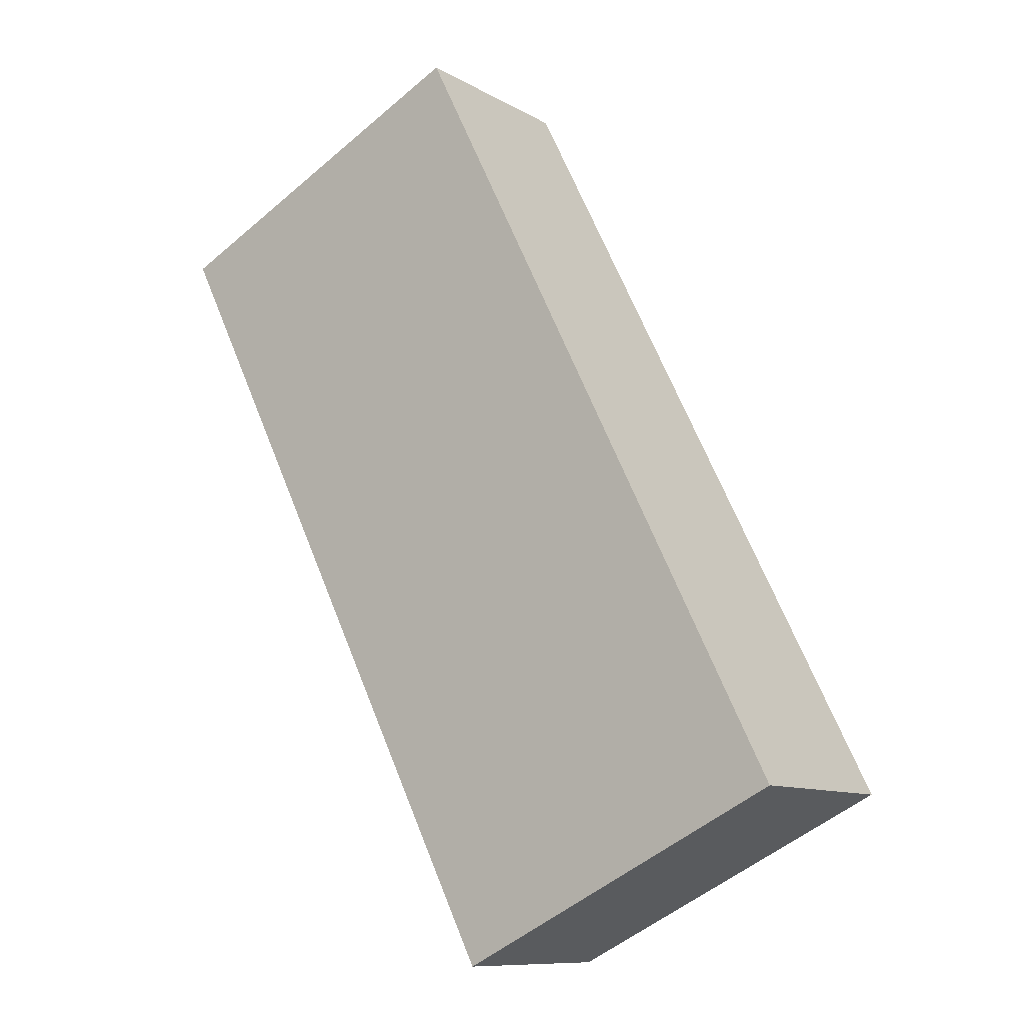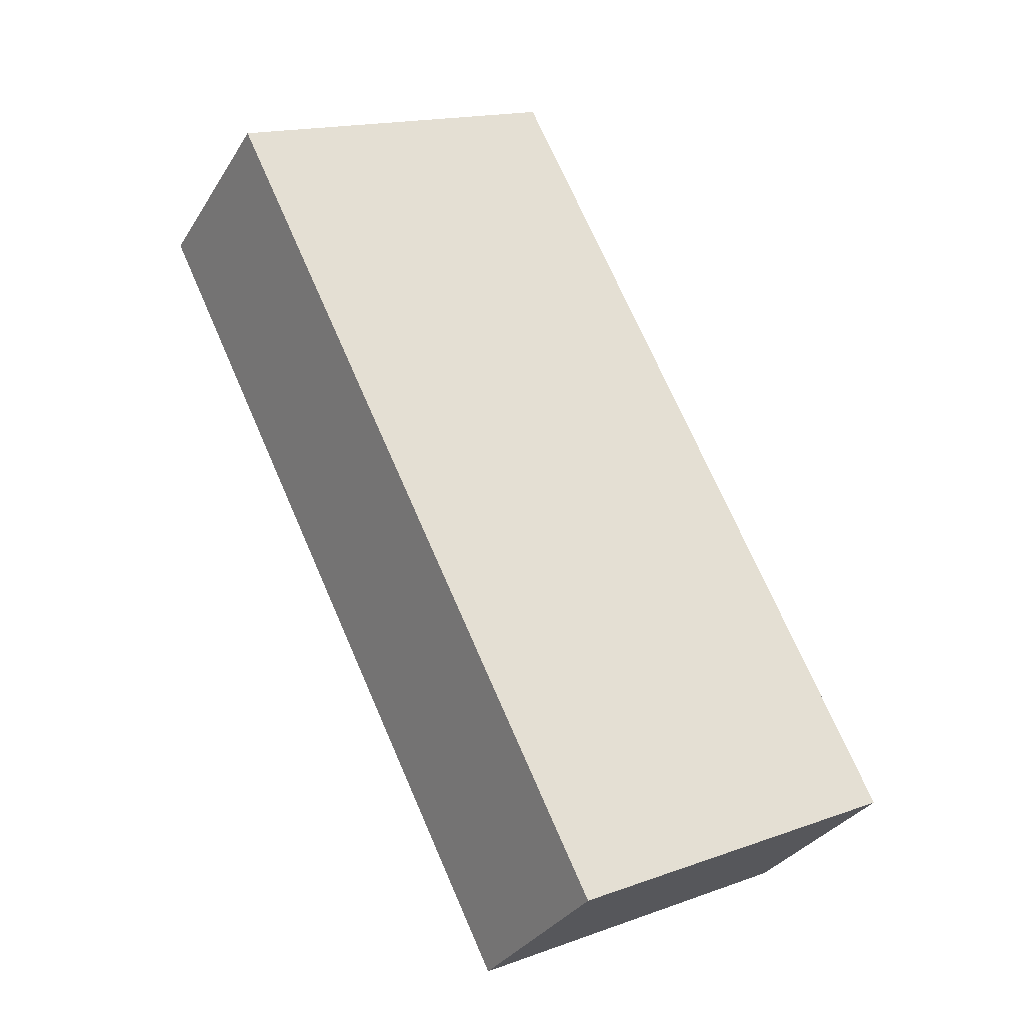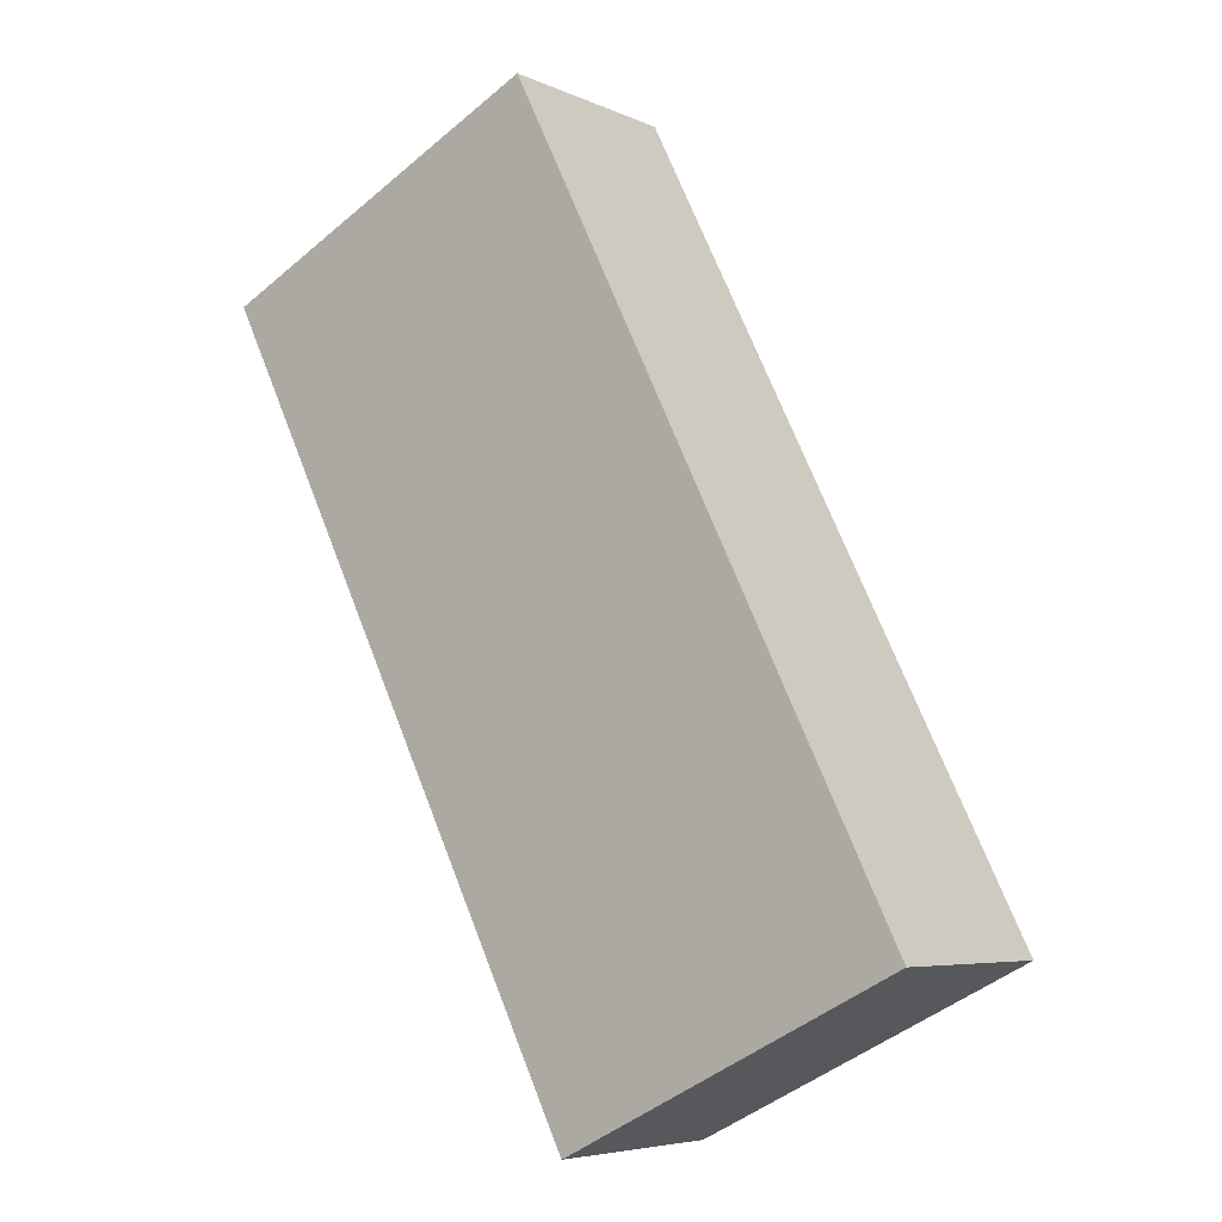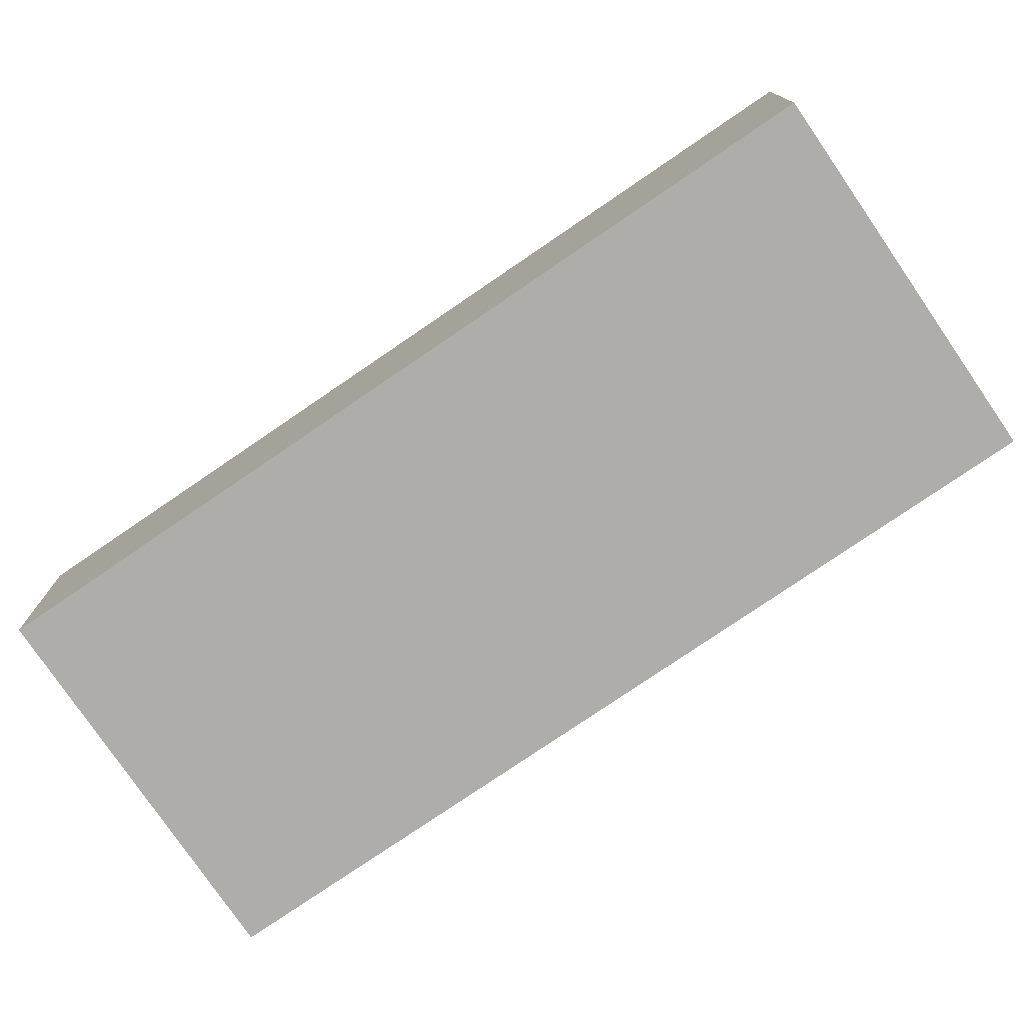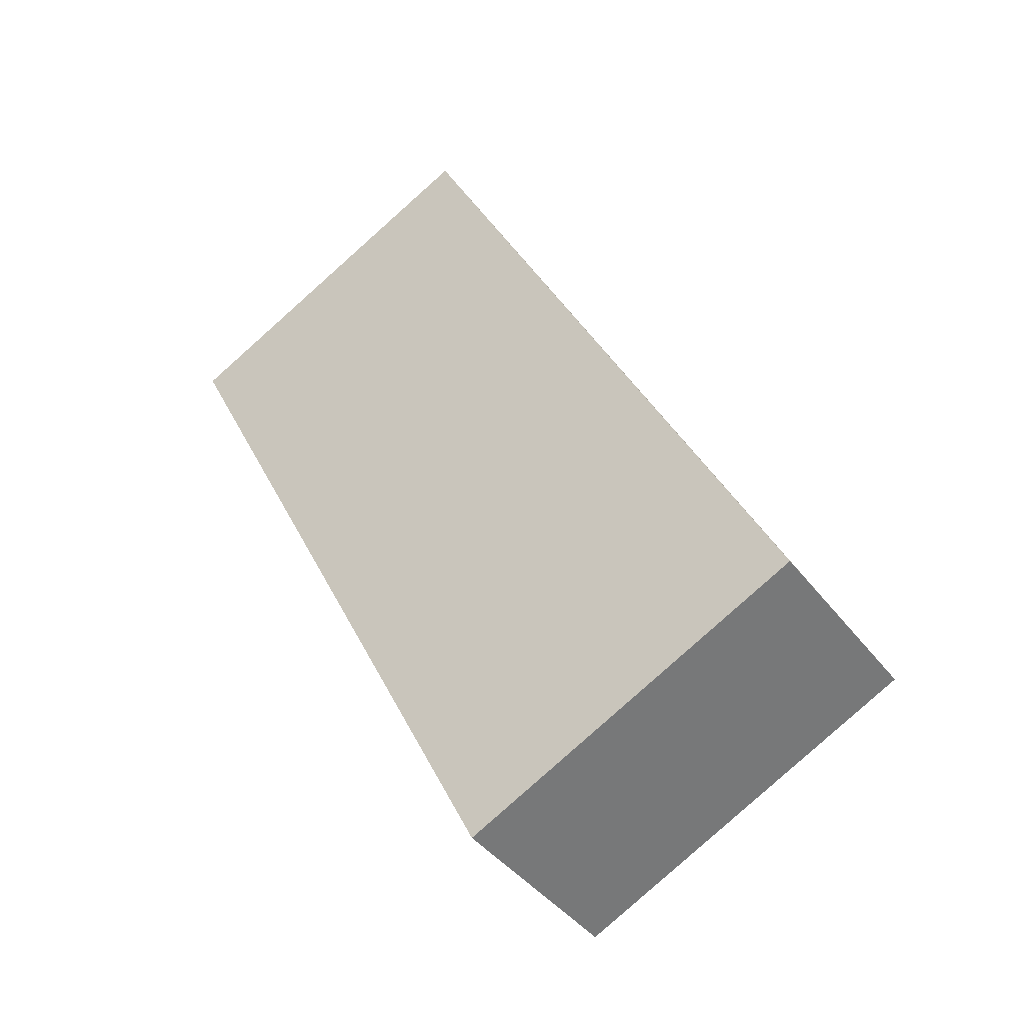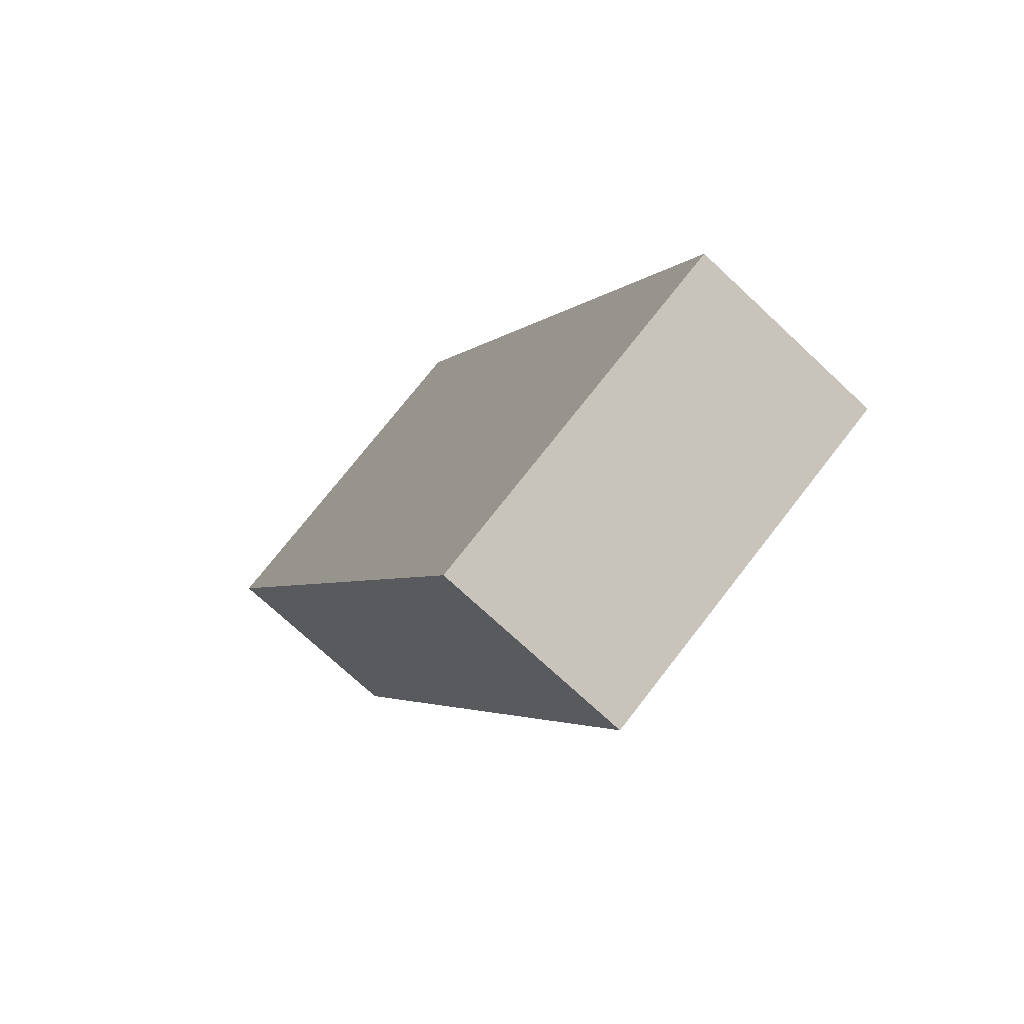
<metadata>
{"format":"obj","ext":"obj","renderer":"f3d","projection":"perspective","resolution":1024,"background":"white","views":[{"elev":-10.2,"azim":35.3,"up":"+Y"},{"elev":-31.9,"azim":-26.8,"up":"+Y"},{"elev":-5.8,"azim":36.8,"up":"+Y"},{"elev":-77.3,"azim":-29.2,"up":"+Z"},{"elev":-41.0,"azim":33.5,"up":"+Y"},{"elev":-72.8,"azim":46.9,"up":"+Y"}]}
</metadata>
<code>
g default
v -3.592 -1.035 0.7
v -3.406 -1.409 0.7
v -3.431 -0.9549 0.7
v -3.245 -1.329 0.7
v -3.431 -0.9549 0.6
v -3.245 -1.329 0.6
v -3.592 -1.035 0.6
v -3.406 -1.409 0.6
g pCube259
f 1 2 4 3
f 3 4 6 5
f 5 6 8 7
f 7 8 2 1
f 2 8 6 4
f 7 1 3 5

</code>
